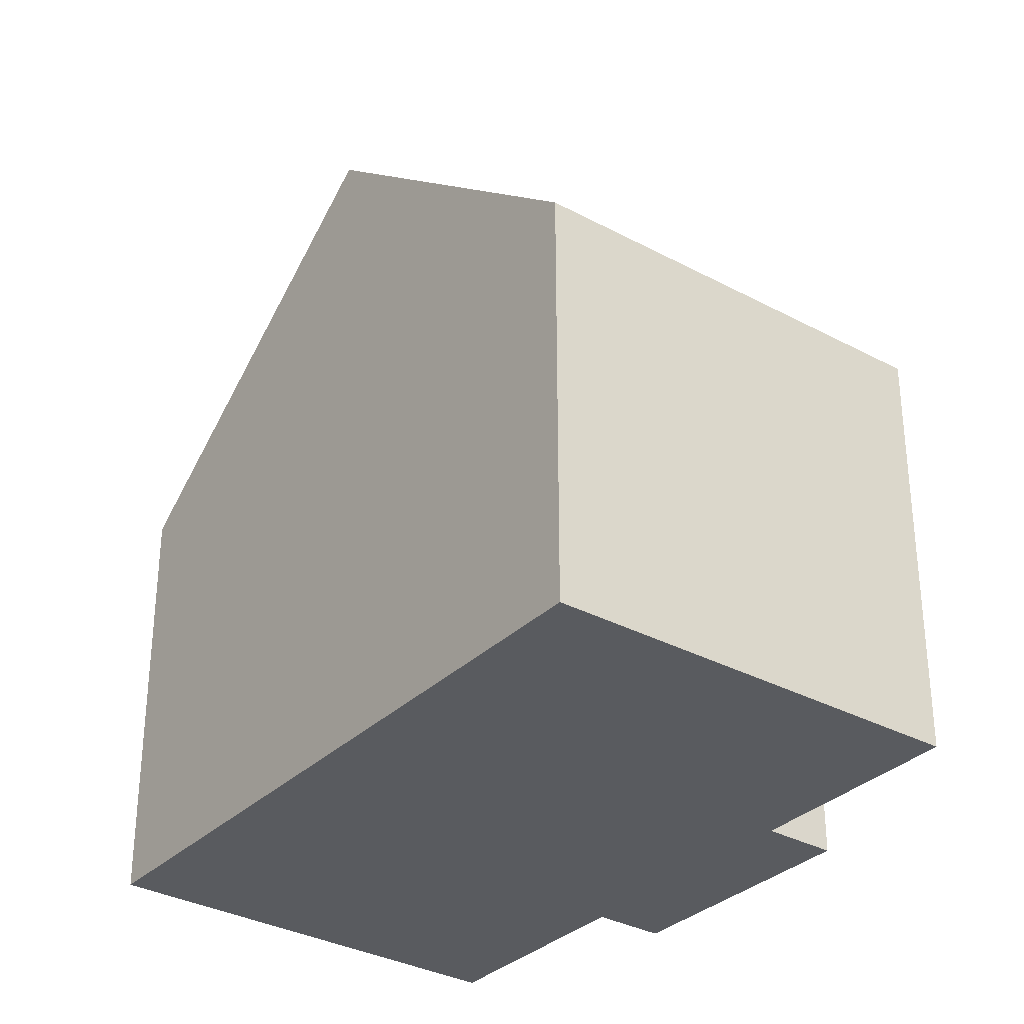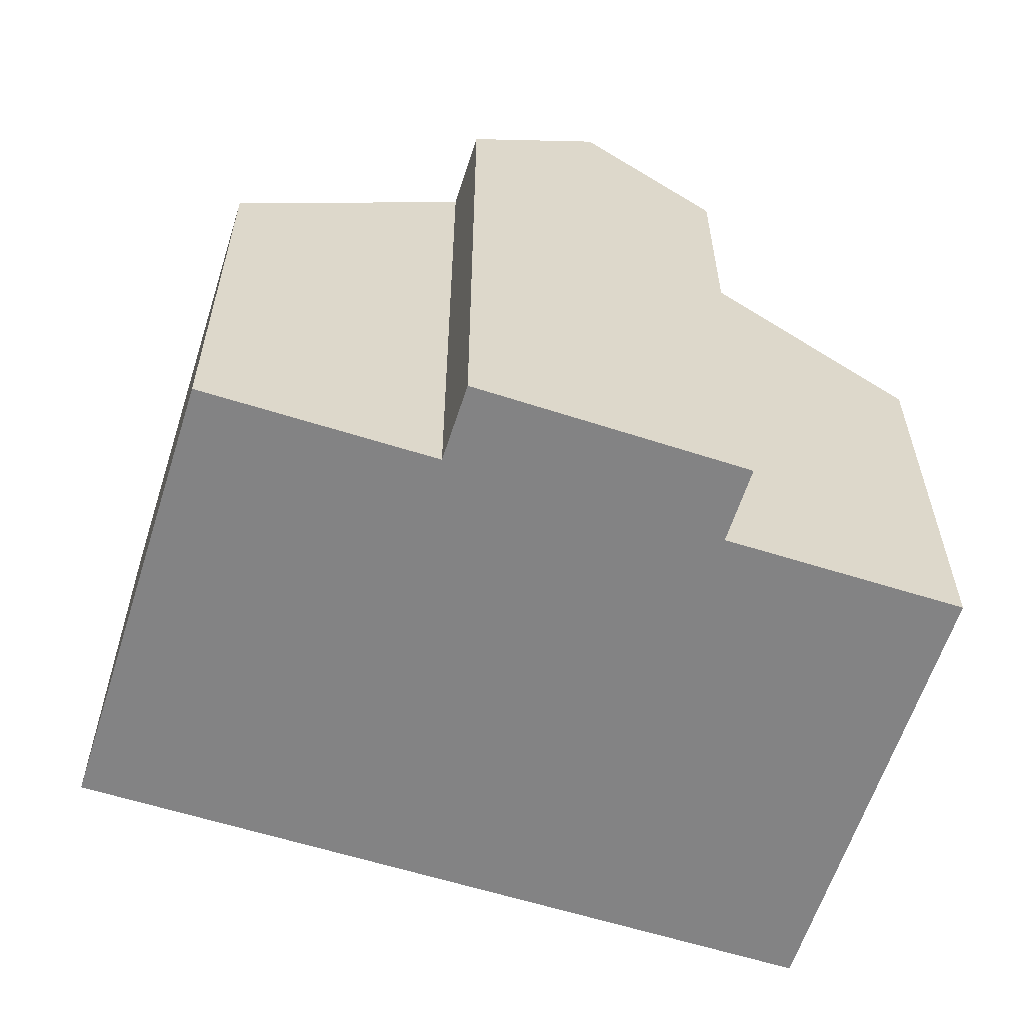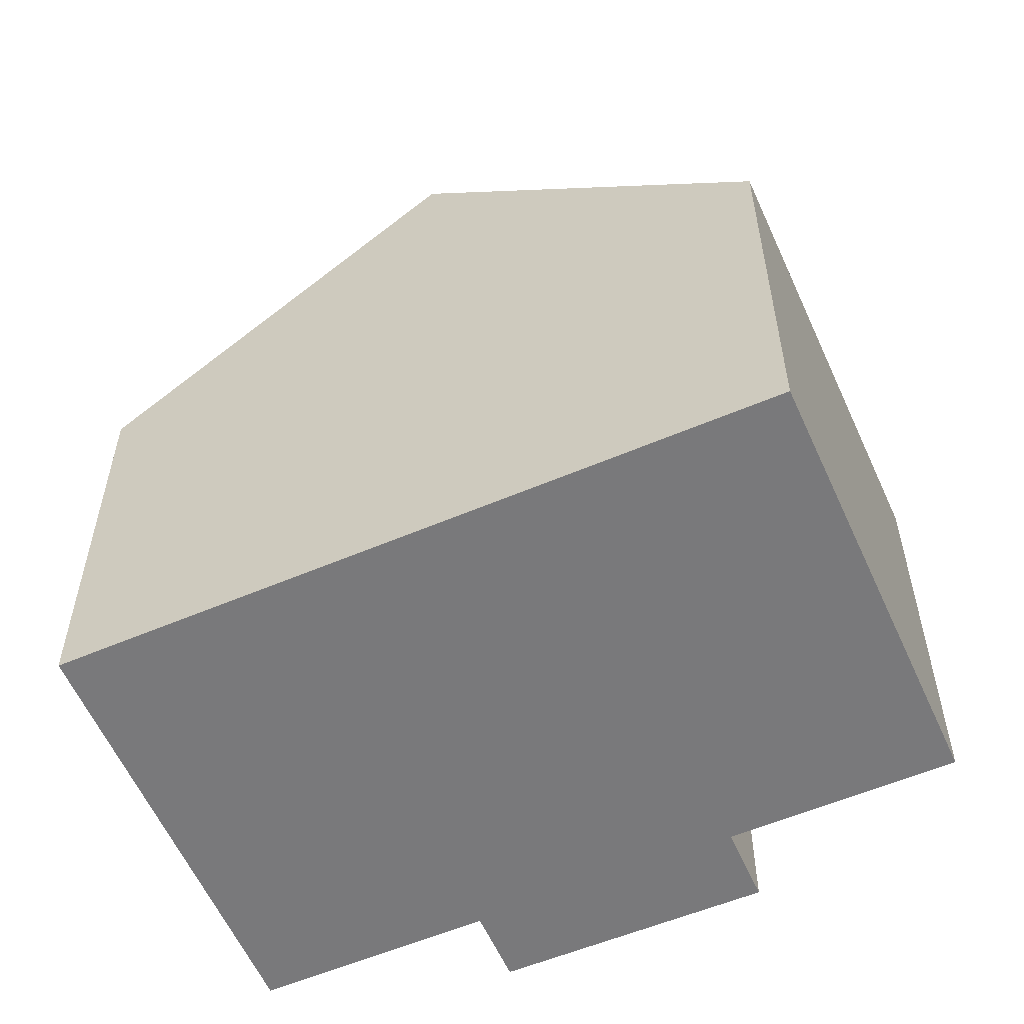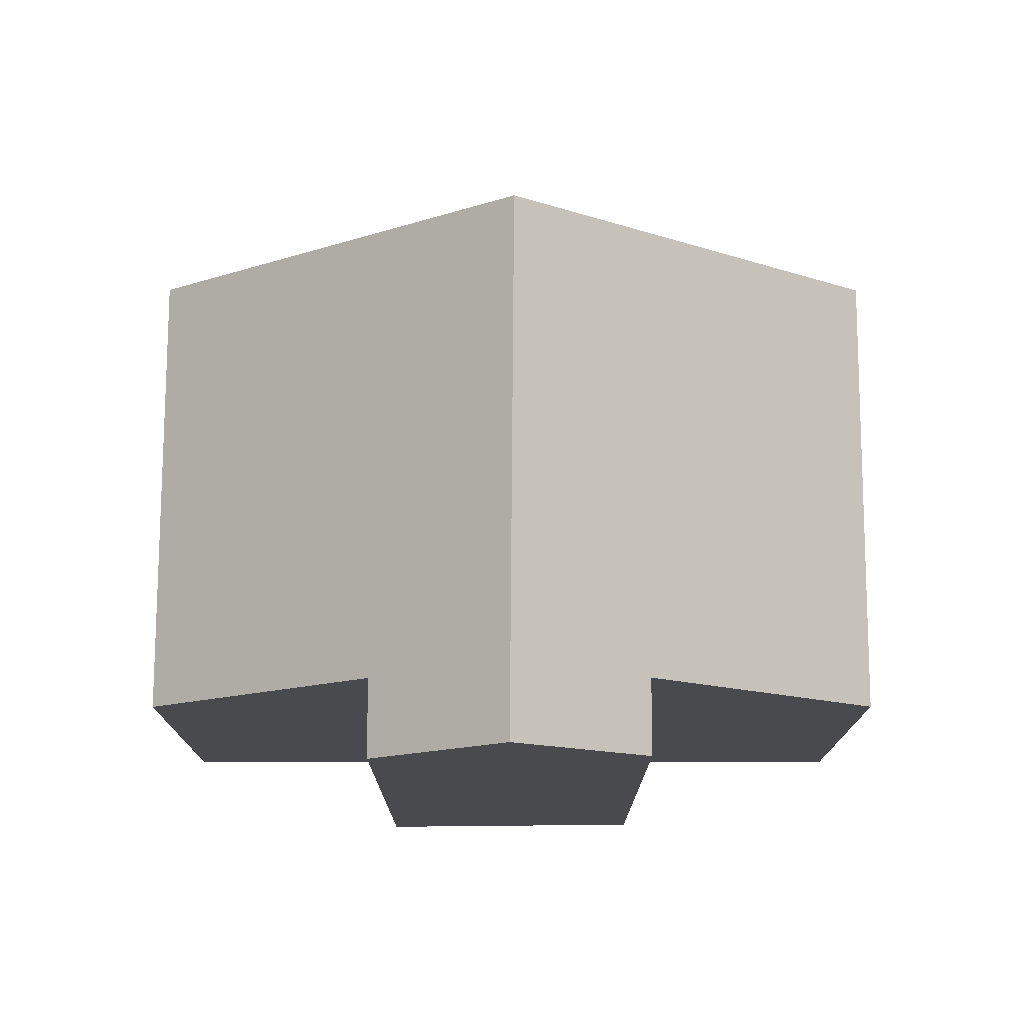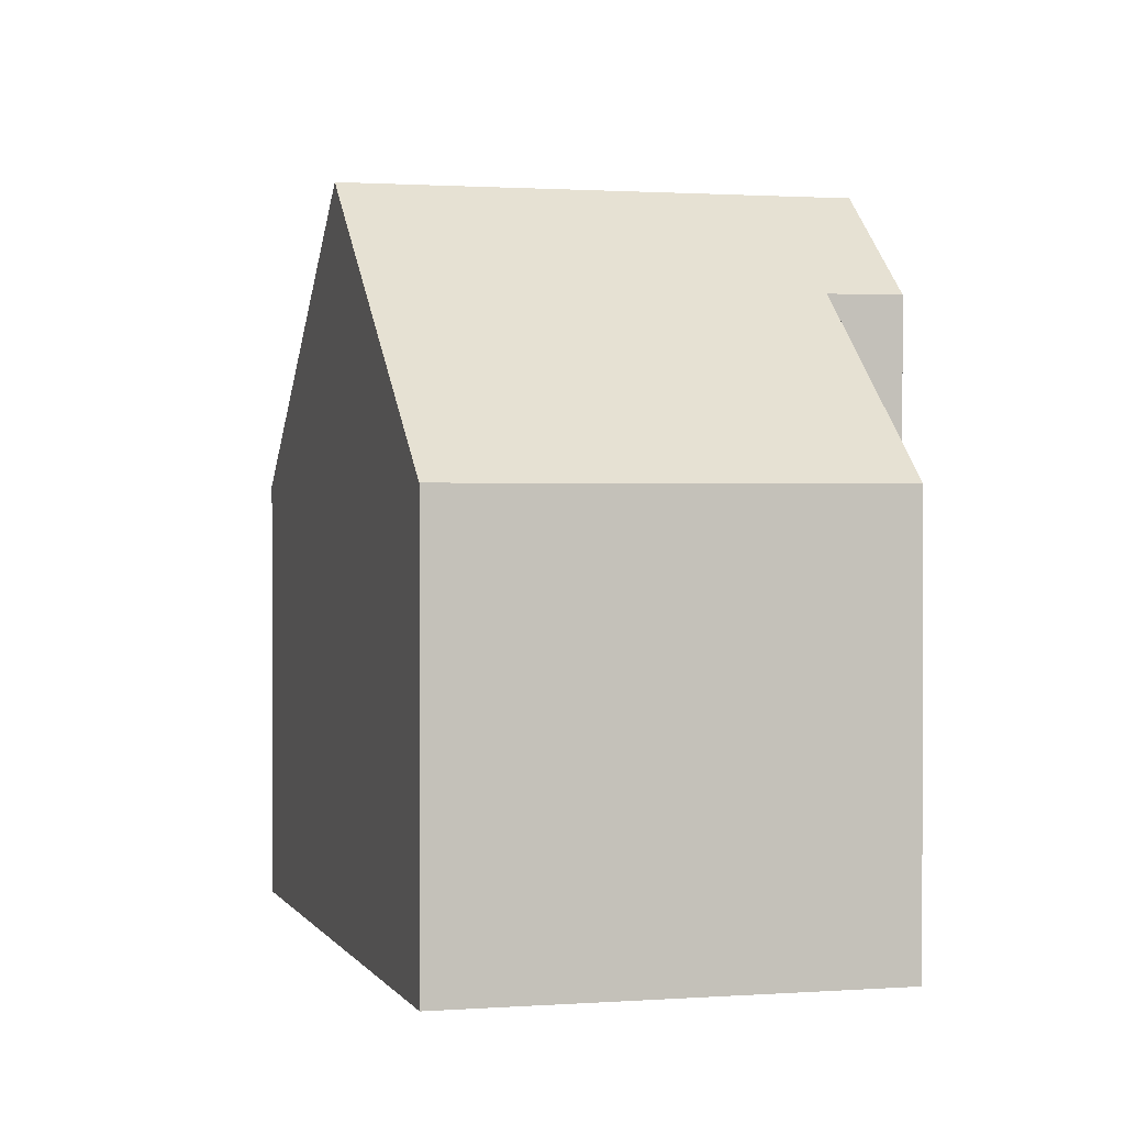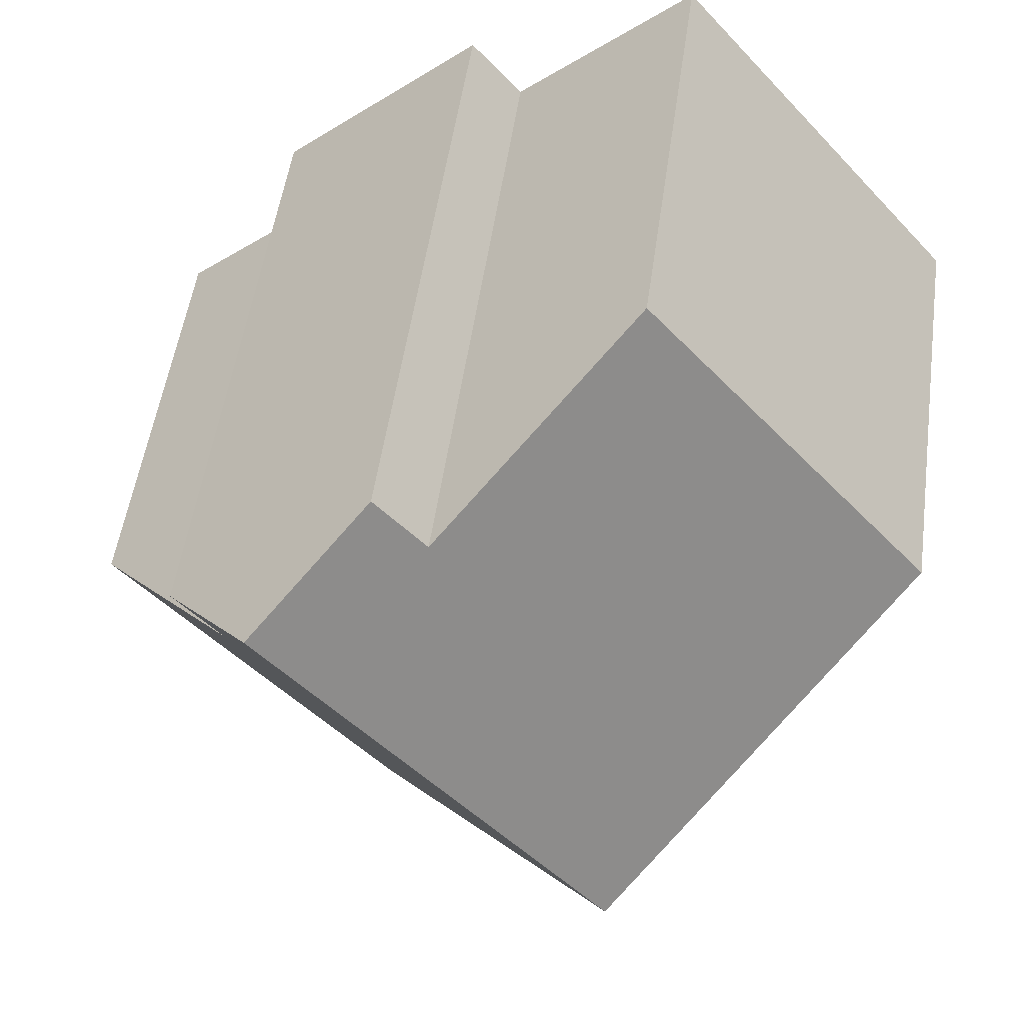
<metadata>
{"format":"obj","ext":"obj","renderer":"f3d","projection":"perspective","resolution":1024,"background":"white","views":[{"elev":-32.6,"azim":-86.4,"up":"+Y"},{"elev":-61.2,"azim":23.0,"up":"+Y"},{"elev":-57.9,"azim":-115.5,"up":"+Y"},{"elev":76.9,"azim":40.8,"up":"+Y"},{"elev":1.2,"azim":-64.9,"up":"+Y"},{"elev":51.2,"azim":-172.1,"up":"+Z"}]}
</metadata>
<code>
v  3.231 1.701e-16 -2.779
v  3.37 -2.43e-16 3.968
v  0 0 0
v  6.438 3.39e-16 -5.537
v  5.4 -1.355e-16 2.214
v  7.774 -9.856e-18 0.161
v  9.841 9.954e-17 -1.626
v  5.989 -1.772e-16 2.894
v  7.168 -1.137e-16 1.856
v  8.345 -5.026e-17 0.8208
v  8.345 7.221 0.8205
v  3.231 8.459 -2.779
v  7.168 8.459 1.856
v  7.775 7.227 0.1607
v  9.841 5.071 -1.626
v  6.438 5.12 -5.537
v  3.37 5.096 3.968
v  0.0001084 5.096 -0.0001614
v  5.4 7.213 2.213
v  5.989 7.219 2.894
g defaultobject
f 1 2 3
f 2 1 4
f 2 4 5
f 5 4 6
f 6 4 7
f 5 6 8
f 6 9 8
f 9 6 10
f 11 12 13
f 12 11 14
f 12 14 15
f 12 15 16
f 17 12 18
f 12 17 19
f 12 19 13
f 13 19 20
f 18 1 3
f 1 18 12
f 12 4 1
f 4 12 16
f 4 15 7
f 15 4 16
f 7 14 6
f 14 7 15
f 6 11 10
f 11 6 14
f 10 13 9
f 13 10 11
f 9 20 8
f 20 9 13
f 20 5 8
f 5 20 19
f 5 17 2
f 17 5 19
f 17 3 2
f 3 17 18

</code>
